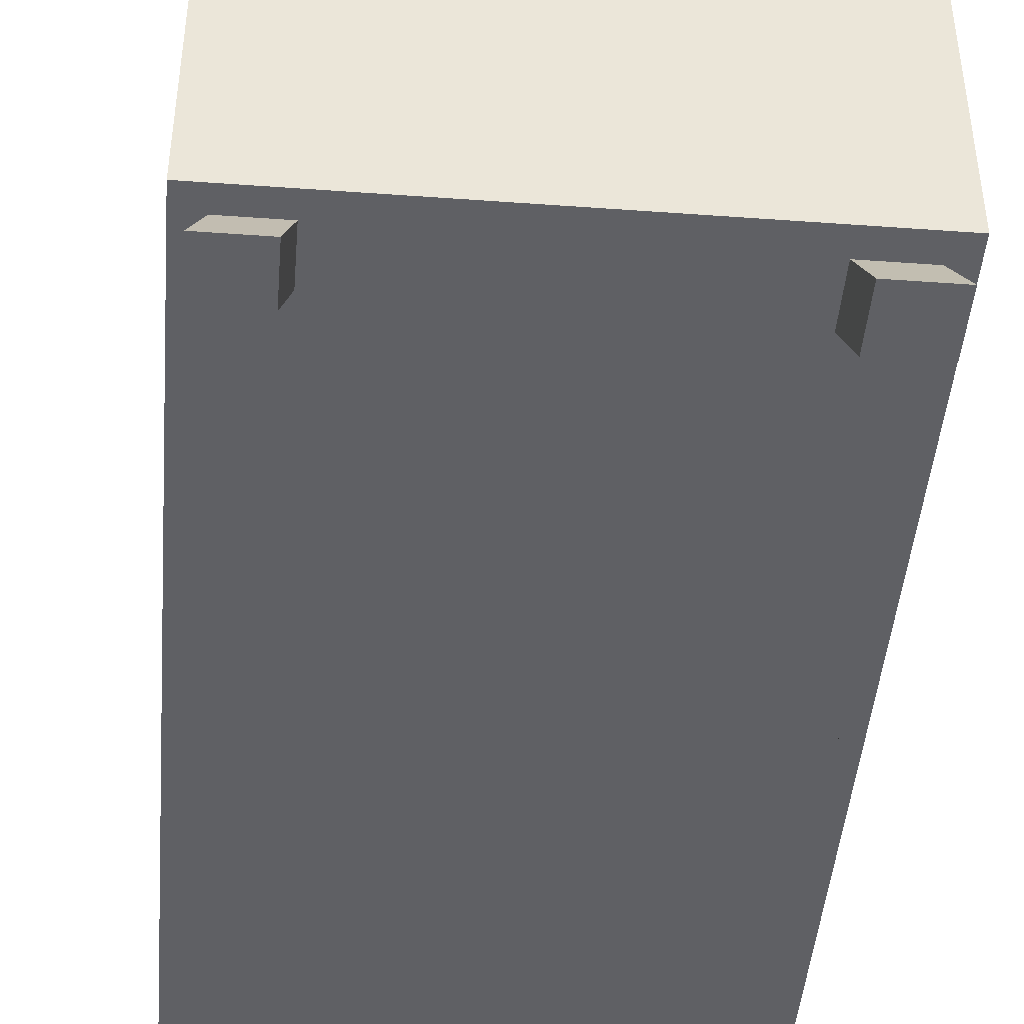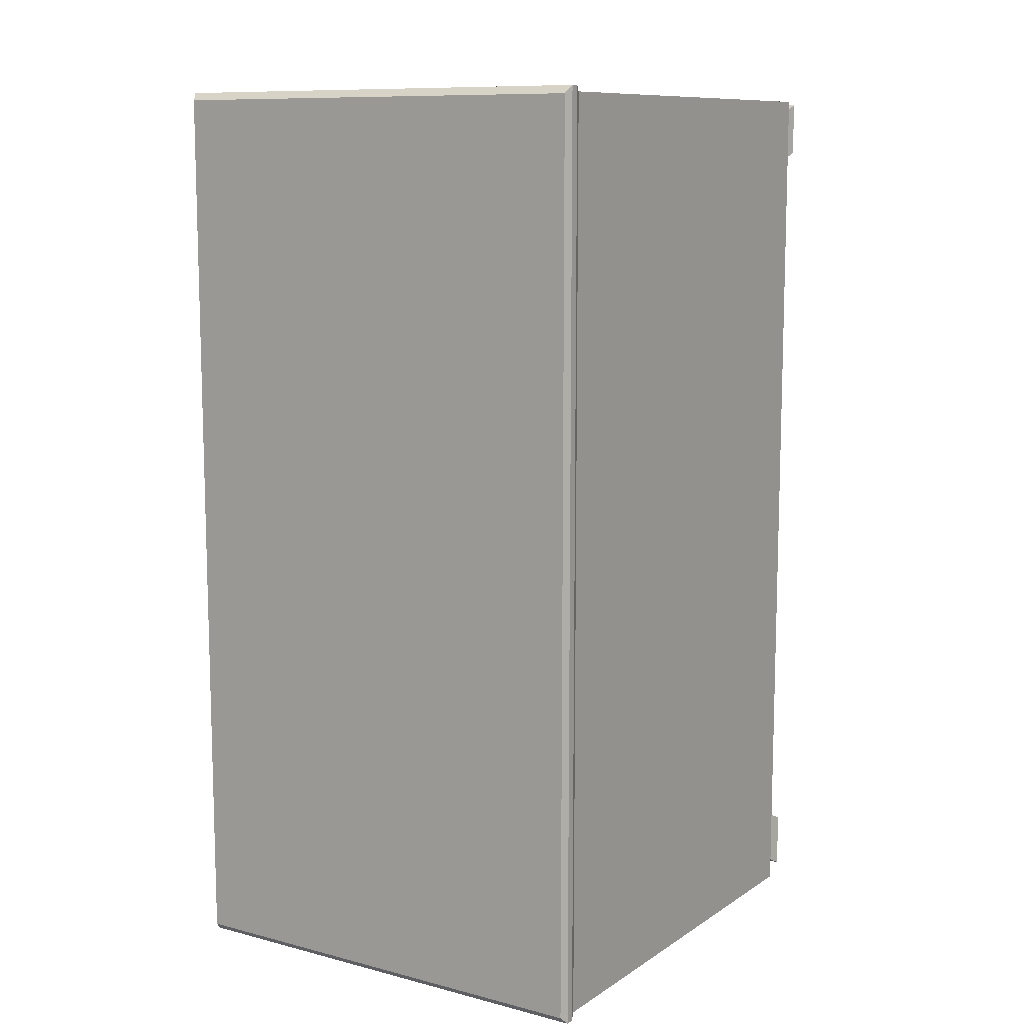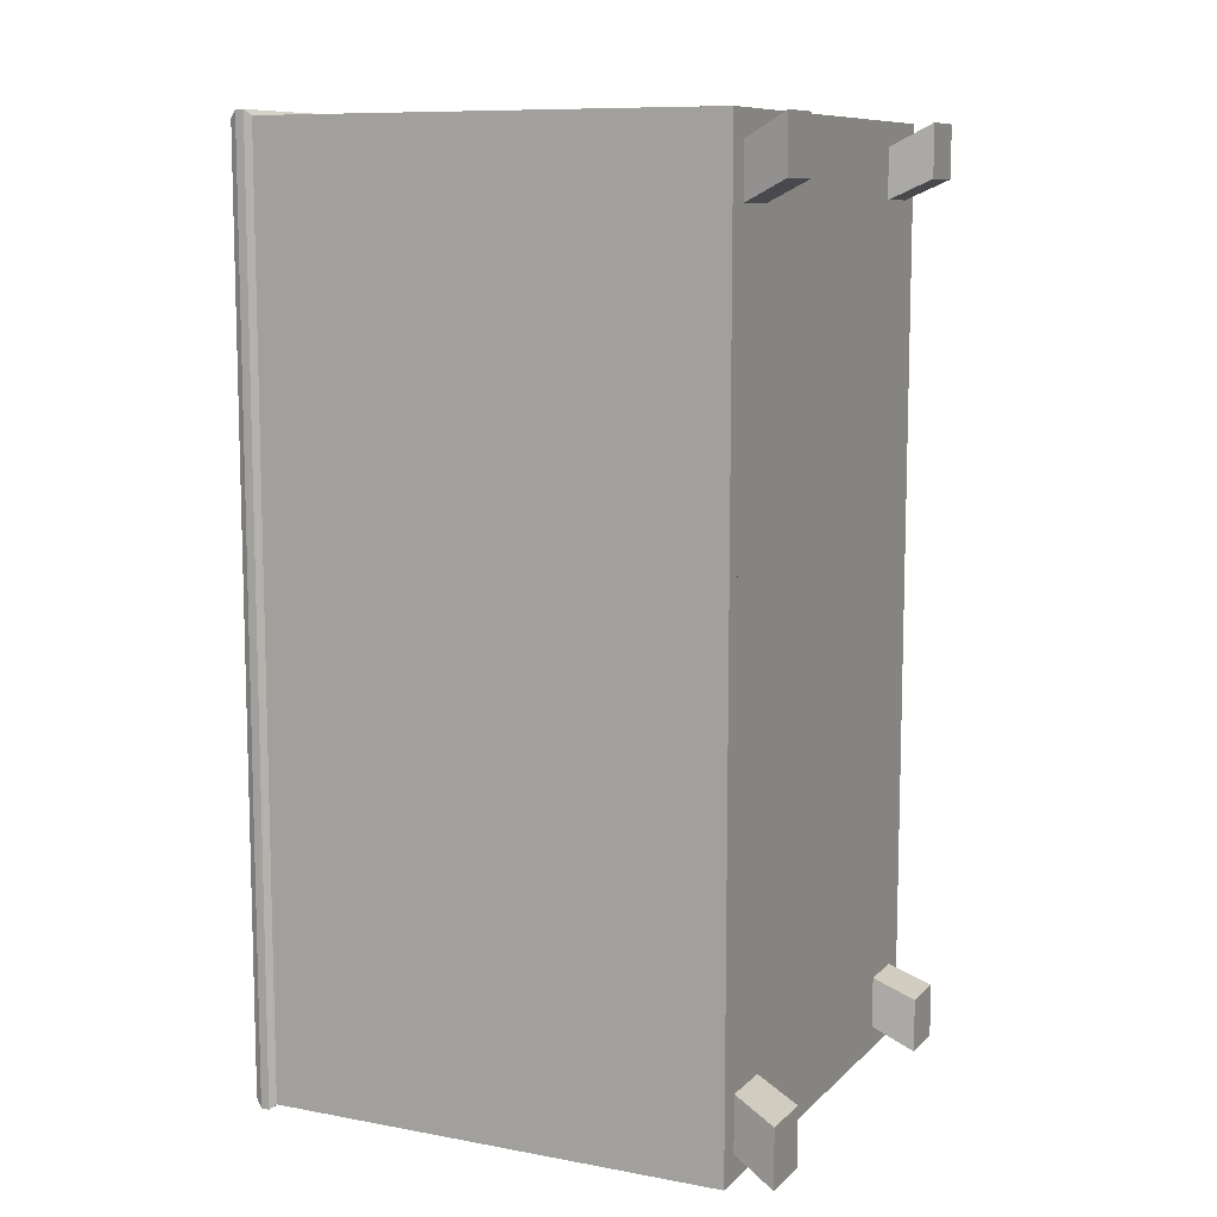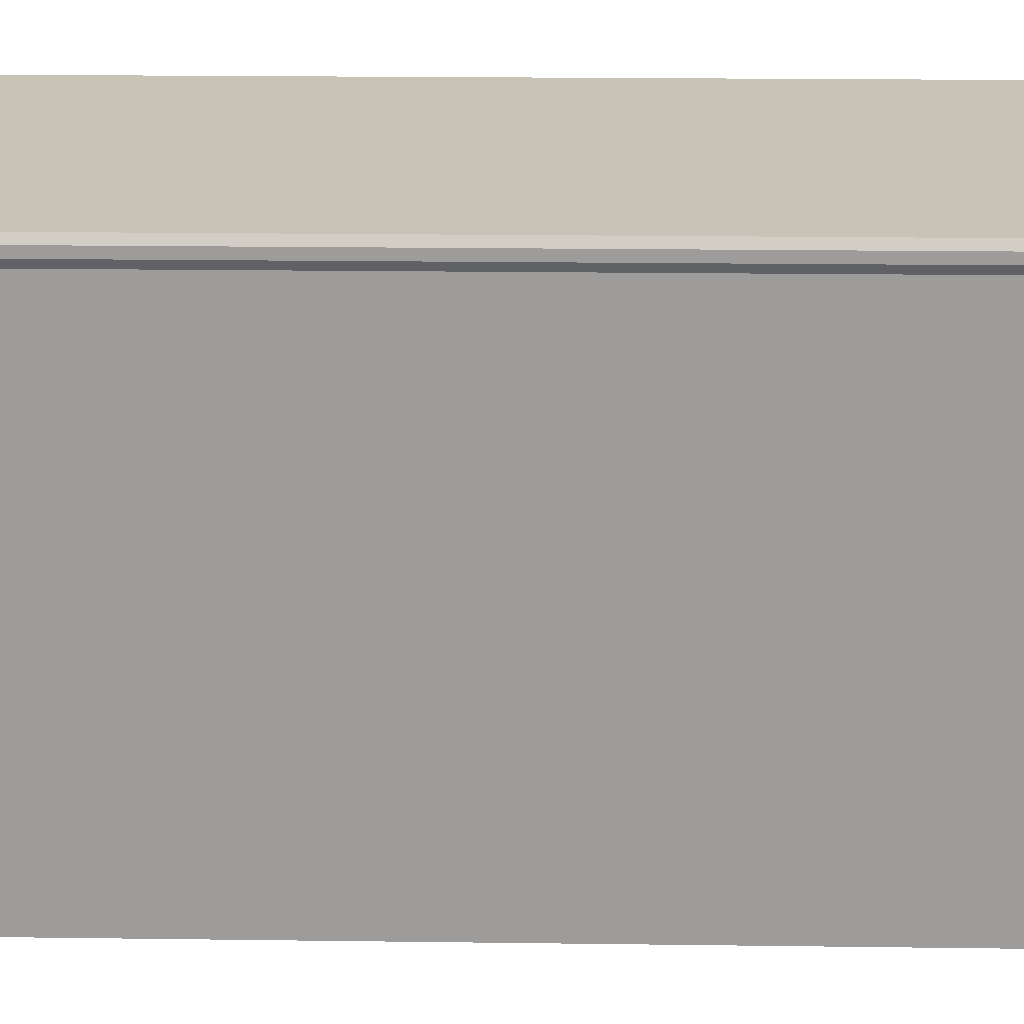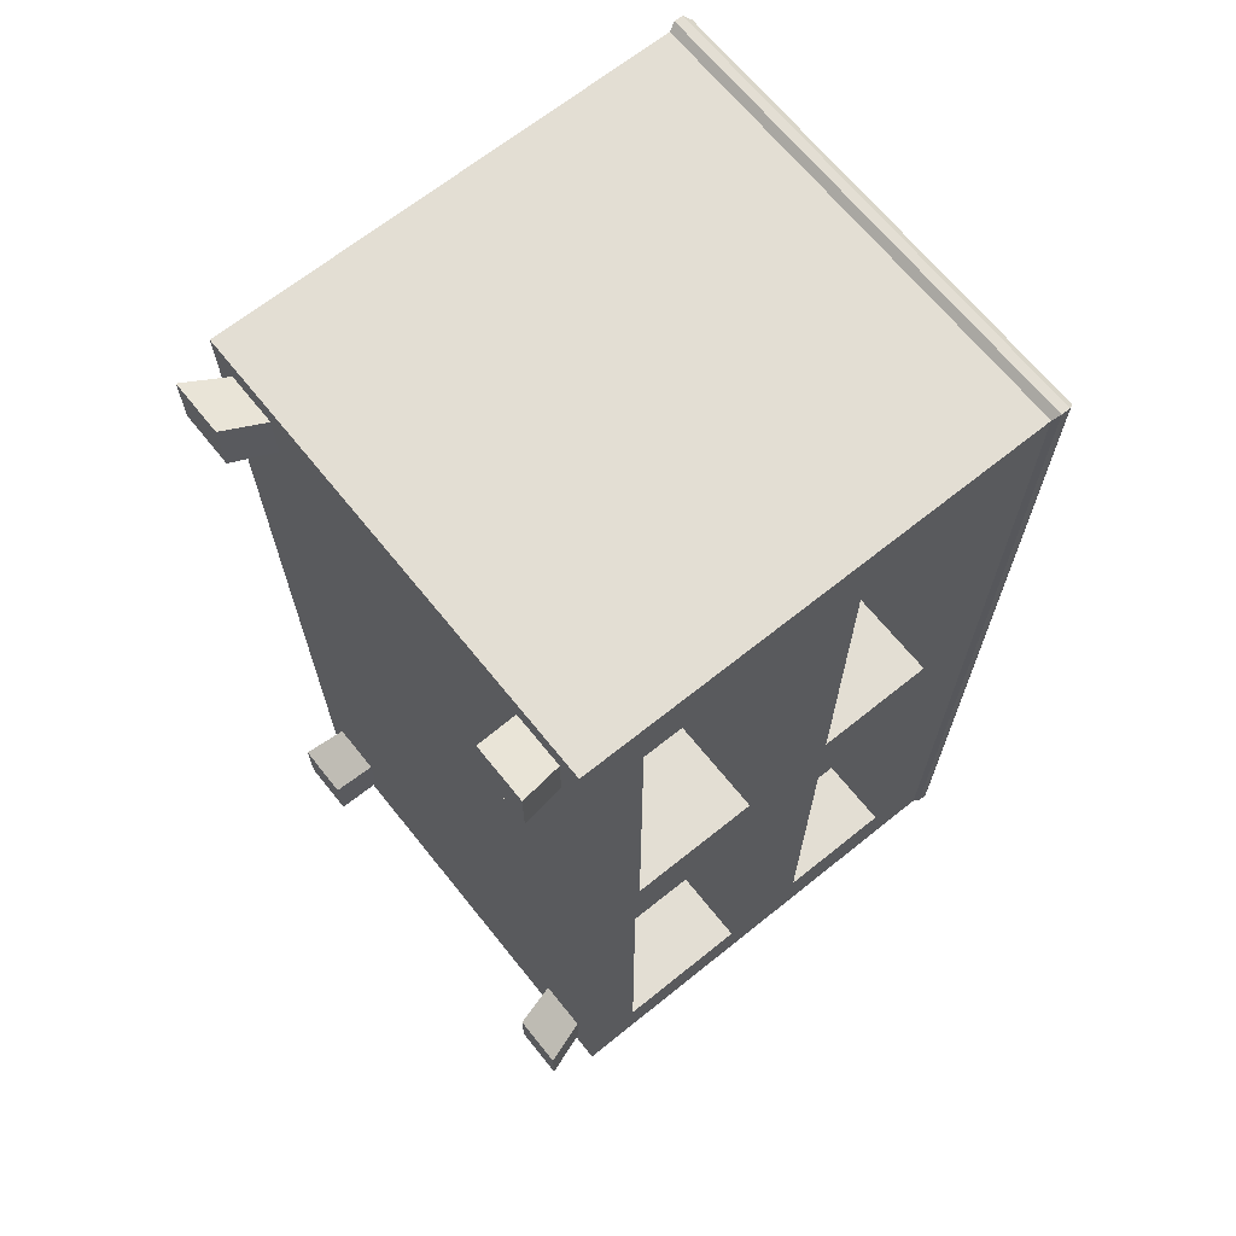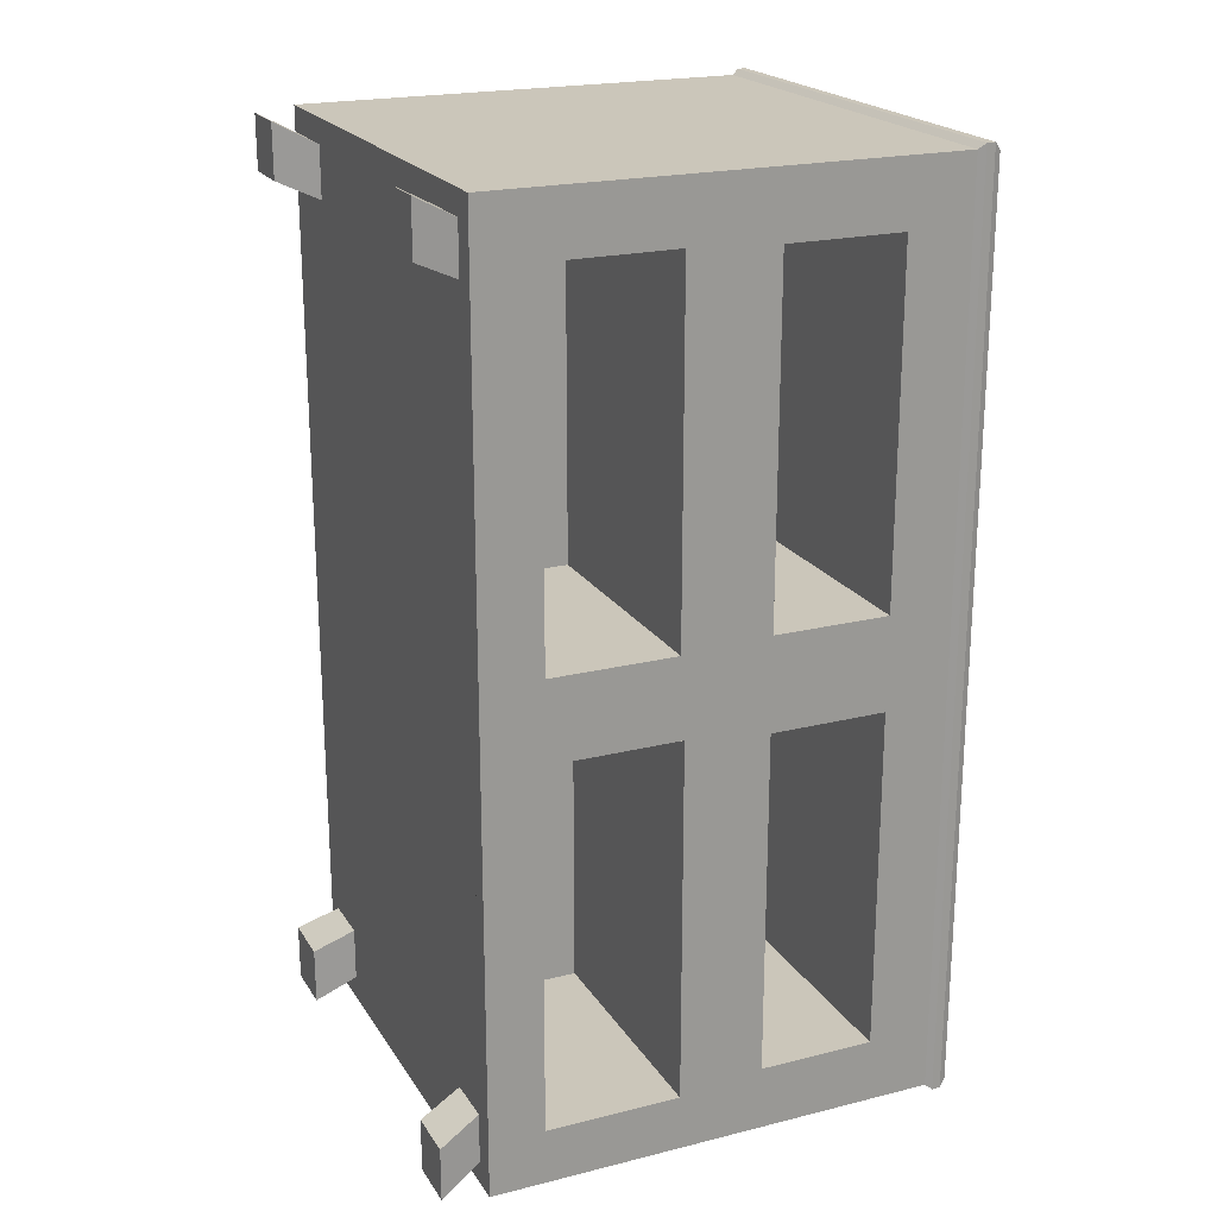
<metadata>
{"format":"obj","ext":"obj","renderer":"f3d","projection":"perspective","resolution":1024,"background":"white","views":[{"elev":-45.2,"azim":175.2,"up":"+Y"},{"elev":10.3,"azim":-147.0,"up":"+Z"},{"elev":9.7,"azim":-64.5,"up":"+Z"},{"elev":19.8,"azim":-88.6,"up":"+Y"},{"elev":67.3,"azim":51.2,"up":"+Z"},{"elev":21.2,"azim":66.1,"up":"+Z"}]}
</metadata>
<code>
o Cube
v 1 0.7178 -1.718
v 1 -0.7573 -1.757
v 1 0.7185 1.718
v 1 -0.738 1.738
v -1 1 -2
v -0.9068 -1 -1.891
v -1 1 2
v -0.8965 -1 1.891
v 1 1 -2
v 0.8988 -1 -1.9
v 1 1 2
v 0.8985 -1 1.897
v 1 0.2057 -1.718
v 1 0.205 1.718
v 1 0.7185 0.205
v 1 -0.738 0.1855
v 1 0.205 0.205
v -1 -1 -2
v -1 -1 2
v 1 -1 -2
v 1 -1 2
v -0.8965 -1 1.668
v 0.682 -1 -1.9
v 0.6752 -1 1.897
v 0.8988 -1 -1.677
v 0.682 -1 -1.677
v 1.012 1.03 2.024
v -1.012 1.03 2.024
v 1.012 1.03 -2.024
v -1.012 1.03 -2.024
v 0.8985 -1 1.681
v 0.924 -1 -1.924
v -0.6743 -1 -1.891
v 0.6752 -1 1.681
v -0.6741 -1 1.891
v 0.924 -1 1.924
v 0.924 -1 0
v -0.6741 -1 1.668
v -0.9068 -1 -1.651
v -0.924 -1 1.924
v 0 -1 1.924
v -0.6743 -1 -1.651
v 0 -1 -1.924
v -0.924 -1 -1.924
v -0.924 -1 0
v 0 -1 0
v 0.9448 -1.182 -1.763
v 0.9448 -1.182 -1.998
v 0.7168 -1.182 -1.998
v 0.7168 -1.182 -1.763
v 0.7097 -1.182 1.994
v 0.9445 -1.182 1.994
v 0.9445 -1.182 1.767
v 0.7097 -1.182 1.767
v -0.9424 -1.182 1.753
v -0.9424 -1.182 1.988
v -0.7086 -1.182 1.988
v -0.7086 -1.182 1.753
v -0.7088 -1.182 -1.988
v -0.9532 -1.182 -1.988
v -0.9532 -1.182 -1.736
v -0.7088 -1.182 -1.736
v 1 0.7178 -0.2057
v 1 0.9235 1.924
v 1 -0.1855 1.738
v 1 0.2057 -0.2057
v 1 0.9235 -1.924
v 1 -0.1662 -1.757
v 1 0.9235 0
v 1 -0.1855 0.1855
v 1 0 1.924
v 1 -0.9235 1.924
v 1 -0.7573 -0.1662
v 1 -0.1662 -0.1662
v 1 0 -1.924
v 1 -0.9235 -1.924
v 1 -0.9235 0
v 1 0 0
v 1 0.7185 0.205
v 1 0.7185 1.718
v 1 0.205 1.718
v 1 0.205 0.205
v 1 0.7178 -1.718
v 1 0.2057 -1.718
v 1 0.7178 -0.2057
v 1 0.2057 -0.2057
v 1 -0.1855 1.738
v 1 -0.738 1.738
v 1 -0.738 0.1855
v 1 -0.1855 0.1855
v 1 -0.1662 -1.757
v 1 -0.7573 -1.757
v 1 -0.7573 -0.1662
v 1 -0.1662 -0.1662
v -0.09054 0.7185 0.205
v -0.09054 0.7185 1.718
v -0.09054 0.205 1.718
v -0.09054 0.205 0.205
v -0.09054 0.7178 -1.718
v -0.09054 0.2057 -1.718
v -0.09054 0.7178 -0.2057
v -0.09054 0.2057 -0.2057
v -0.09054 -0.1855 1.738
v -0.09054 -0.738 1.738
v -0.09054 -0.738 0.1855
v -0.09054 -0.1855 0.1855
v -0.09054 -0.1662 -1.757
v -0.09054 -0.7573 -1.757
v -0.09054 -0.7573 -0.1662
v -0.09054 -0.1662 -0.1662
v 1.012 1.068 2.024
v -1.012 1.068 2.024
v 1.012 1.068 -2.024
v -1.012 1.068 -2.024
v 0.9952 1.1 1.99
v -0.9952 1.1 1.99
v 0.9952 1.1 -1.99
v -0.9952 1.1 -1.99
f 5 7 28 30
f 21 11 7 19
f 19 7 5 18
f 35 8 56 57
f 2 68 91 92
f 18 5 9 20
f 67 75 76 20 9
f 72 71 64 11 21
f 64 69 67 9 11
f 76 77 72 21 20
f 1 63 85 83
f 65 4 88 87
f 3 14 81 80
f 44 45 40 19 18
f 32 43 44 18 20
f 40 41 36 21 19
f 36 37 32 20 21
f 26 23 49 50
f 6 33 59 60
f 31 12 52 53
f 29 30 114 113
f 11 9 29 27
f 9 5 30 29
f 7 11 27 28
f 25 10 32 37
f 10 23 43 32
f 23 26 46 43
f 26 25 37 46
f 24 12 36 41
f 12 31 37 36
f 34 24 41 46
f 31 34 46 37
f 22 8 40 45
f 8 35 41 40
f 35 38 46 41
f 38 22 45 46
f 33 6 44 43
f 6 39 45 44
f 42 33 43 46
f 39 42 46 45
f 54 53 52 51
f 55 58 57 56
f 60 59 62 61
f 49 48 47 50
f 24 34 54 51
f 39 6 60 61
f 25 26 50 47
f 38 35 57 58
f 34 31 53 54
f 33 42 62 59
f 22 38 58 55
f 42 39 61 62
f 10 25 47 48
f 12 24 51 52
f 23 10 48 49
f 8 22 55 56
f 3 15 69 64
f 14 3 64 71
f 17 14 71 78
f 15 17 78 69
f 1 13 75 67
f 63 1 67 69
f 13 66 78 75
f 66 63 69 78
f 4 65 71 72
f 16 4 72 77
f 65 70 78 71
f 70 16 77 78
f 68 2 76 75
f 2 73 77 76
f 74 68 75 78
f 73 74 78 77
f 79 80 96 95
f 85 86 102 101
f 91 94 110 107
f 86 84 100 102
f 14 17 82 81
f 4 16 89 88
f 66 13 84 86
f 73 2 92 93
f 17 15 79 82
f 70 65 87 90
f 63 66 86 85
f 68 74 94 91
f 16 70 90 89
f 74 73 93 94
f 15 3 80 79
f 13 1 83 84
f 98 95 96 97
f 105 106 103 104
f 108 107 110 109
f 100 99 101 102
f 94 93 109 110
f 87 88 104 103
f 80 81 97 96
f 88 89 105 104
f 81 82 98 97
f 90 87 103 106
f 82 79 95 98
f 89 90 106 105
f 84 83 99 100
f 92 91 107 108
f 83 85 101 99
f 93 92 108 109
f 112 111 115 116
f 27 29 113 111
f 30 28 112 114
f 28 27 111 112
f 117 118 116 115
f 113 114 118 117
f 111 113 117 115
f 114 112 116 118

</code>
